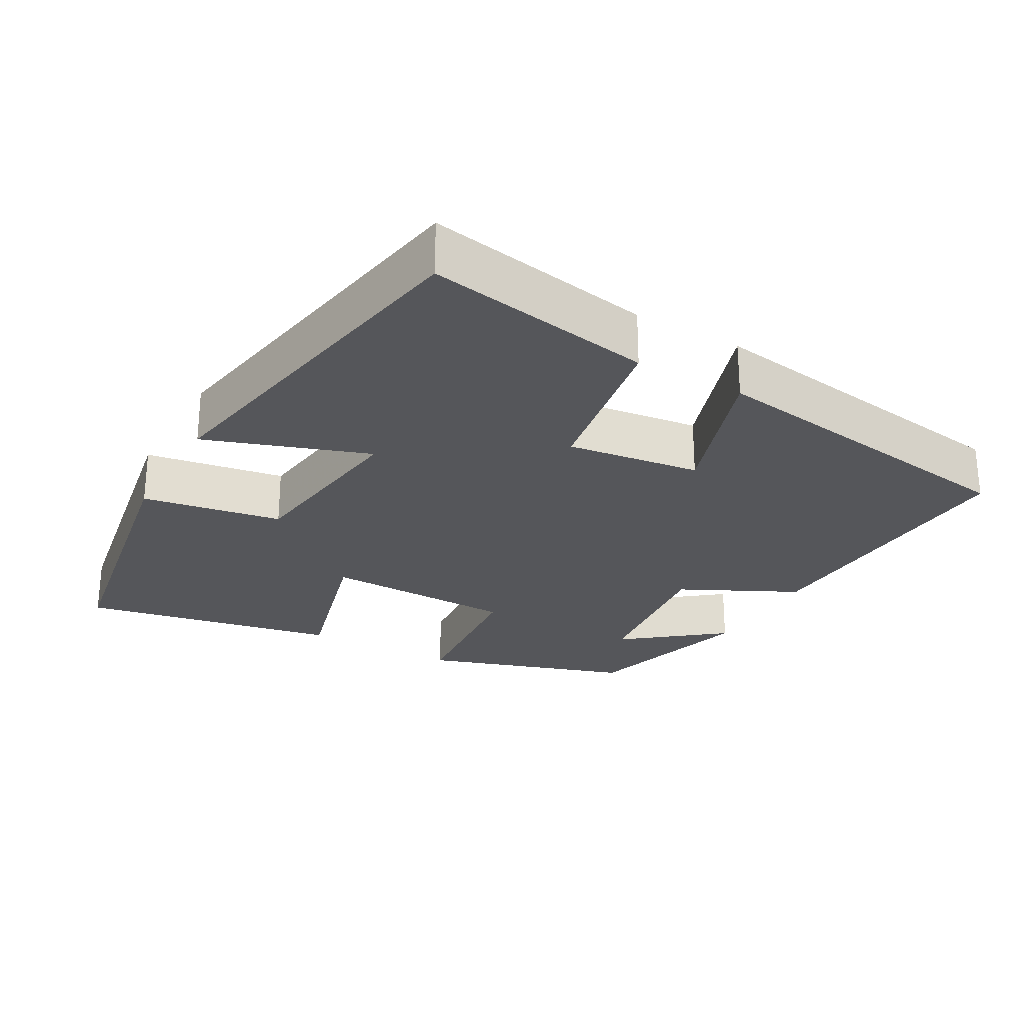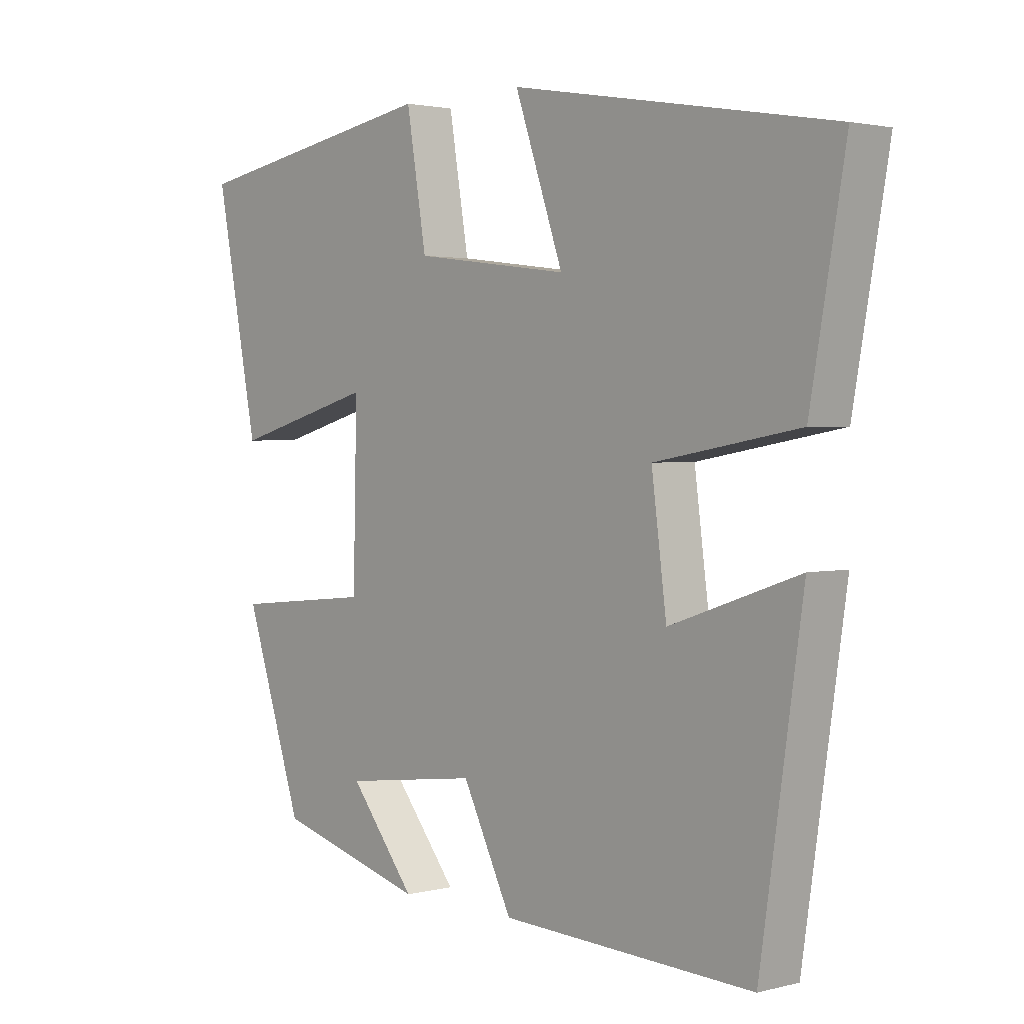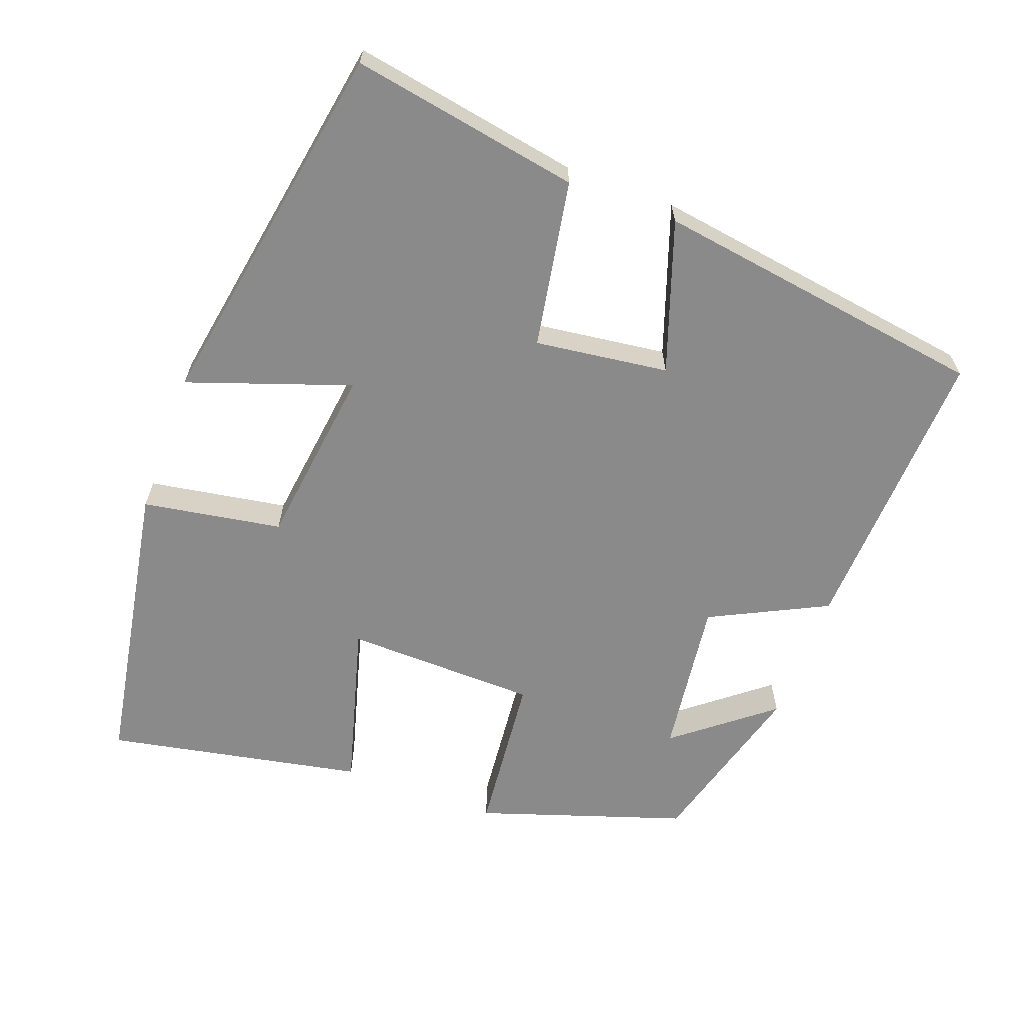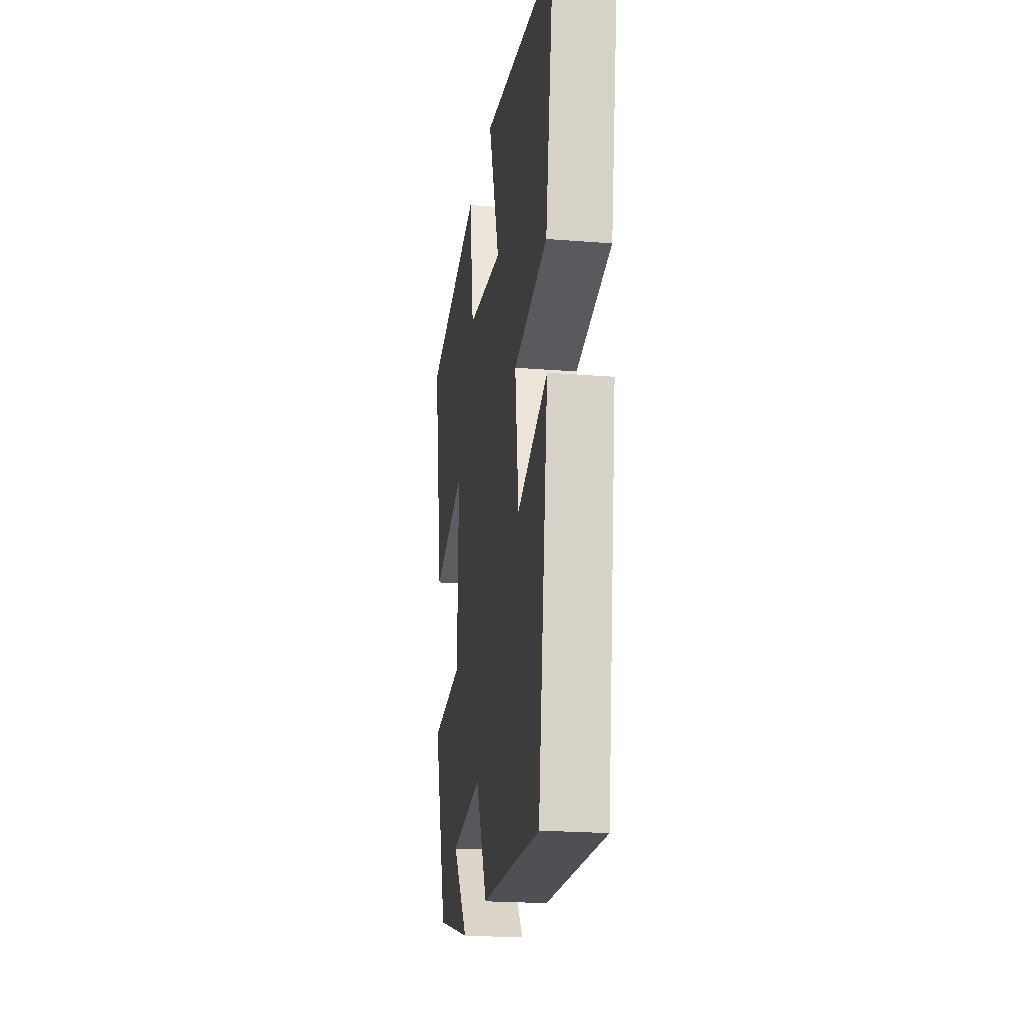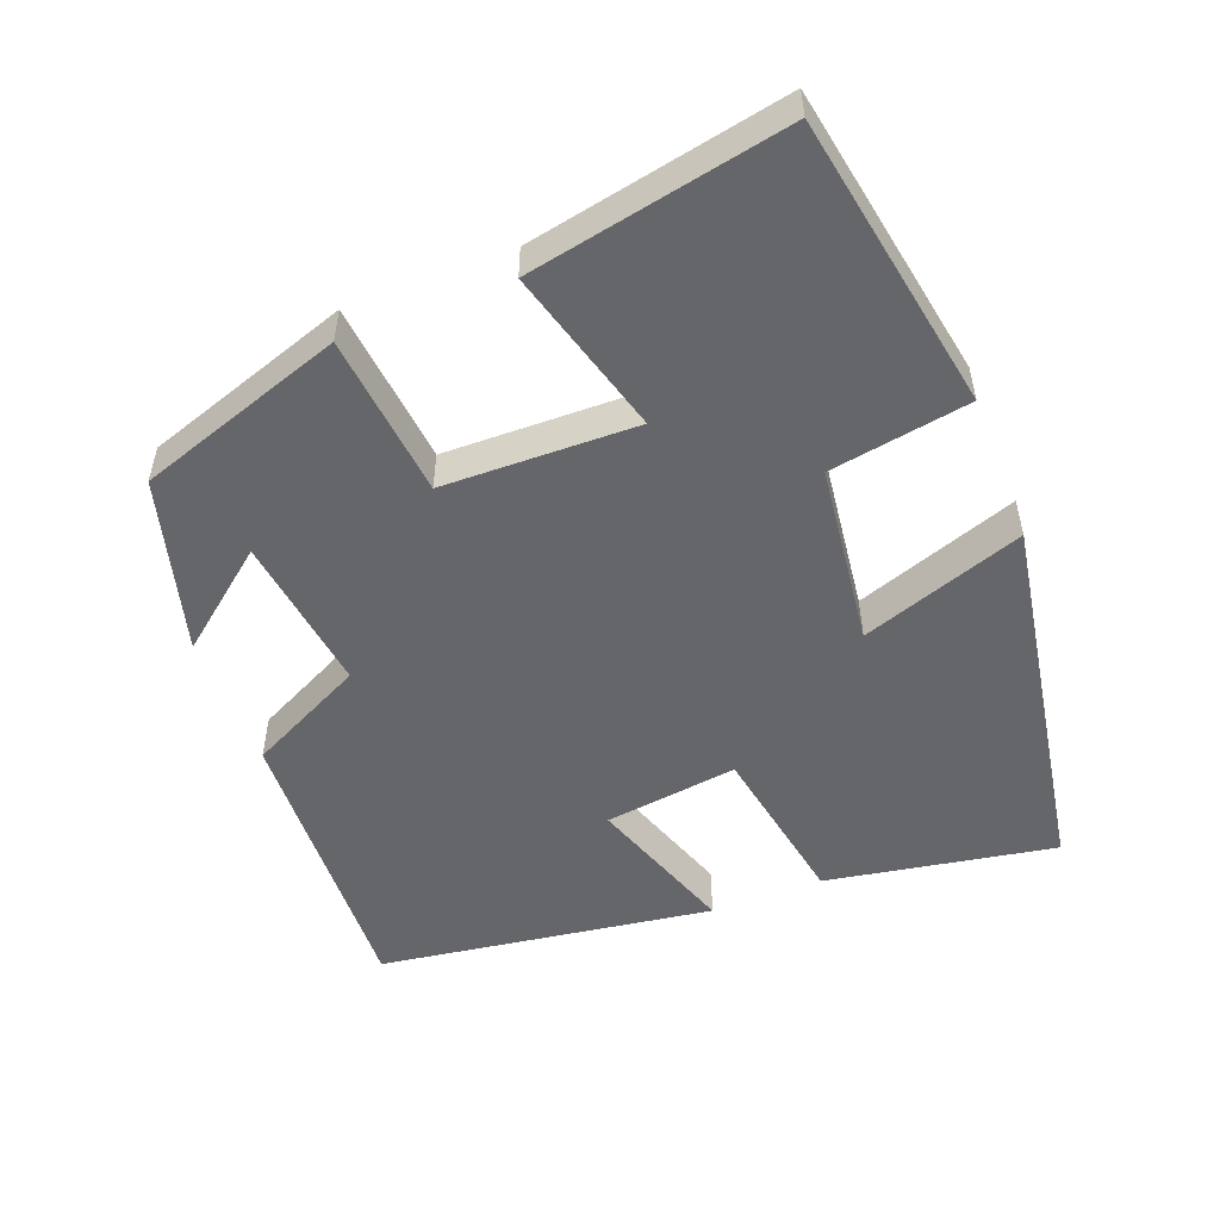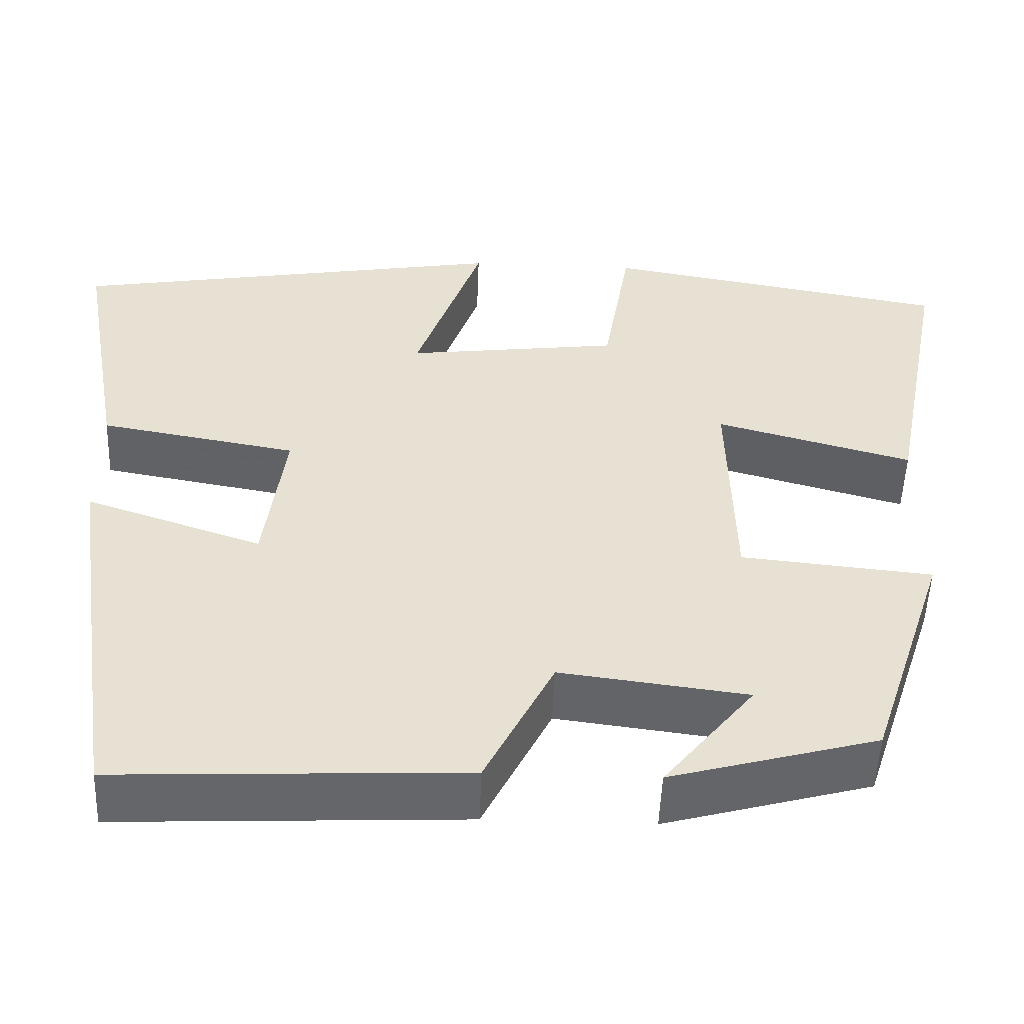
<metadata>
{"format":"obj","ext":"obj","renderer":"f3d","projection":"perspective","resolution":1024,"background":"white","views":[{"elev":-26.1,"azim":60.5,"up":"+Y"},{"elev":2.2,"azim":48.2,"up":"+Z"},{"elev":-63.6,"azim":69.7,"up":"+Y"},{"elev":-21.7,"azim":82.0,"up":"+Z"},{"elev":-51.9,"azim":-68.7,"up":"+Y"},{"elev":-51.8,"azim":177.8,"up":"+Z"}]}
</metadata>
<code>
v 0.556 0.07 0.411
v 0.5 0.07 0.096
v 0.269 0.07 0.055
v 0.293 0.07 -0.129
v 0.5 0.07 -0.058
v 0.432 0.07 -0.519
v 0.027 0.07 -0.5
v -0.053 0.07 -0.339
v -0.271 0.07 -0.367
v -0.165 0.07 -0.5
v -0.406 0.07 -0.433
v -0.5 0.07 -0.149
v -0.276 0.07 -0.127
v -0.27 0.07 0.139
v -0.5 0.07 0.075
v -0.569 0.07 0.429
v -0.163 0.07 0.5
v -0.131 0.07 0.308
v 0.119 0.07 0.276
v 0.041 0.07 0.5
v 0.556 0 0.411
v 0.5 0 0.096
v 0.269 0 0.055
v 0.293 0 -0.129
v 0.5 0 -0.058
v 0.432 0 -0.519
v 0.027 0 -0.5
v -0.053 0 -0.339
v -0.271 0 -0.367
v -0.165 0 -0.5
v -0.406 0 -0.433
v -0.5 0 -0.149
v -0.276 0 -0.127
v -0.27 0 0.139
v -0.5 0 0.075
v -0.569 0 0.429
v -0.163 0 0.5
v -0.131 0 0.308
v 0.119 0 0.276
v 0.041 0 0.5
f 1 2 3
f 20 1 3
f 19 20 3
f 18 19 3 4
f 16 17 18
f 15 16 18
f 14 15 18
f 13 14 18 4
f 12 13 4
f 9 10 11 12
f 8 9 12 4
f 6 7 8
f 5 6 8
f 4 5 8
f 23 22 21
f 23 21 40
f 23 40 39
f 24 23 39 38
f 38 37 36
f 38 36 35
f 38 35 34
f 24 38 34 33
f 24 33 32
f 32 31 30 29
f 24 32 29 28
f 28 27 26
f 28 26 25
f 28 25 24
f 1 21 22 2
f 2 22 23 3
f 3 23 24 4
f 4 24 25 5
f 5 25 26 6
f 6 26 27 7
f 7 27 28 8
f 8 28 29 9
f 9 29 30 10
f 10 30 31 11
f 11 31 32 12
f 12 32 33 13
f 13 33 34 14
f 14 34 35 15
f 15 35 36 16
f 16 36 37 17
f 17 37 38 18
f 18 38 39 19
f 19 39 40 20
f 20 40 21 1

</code>
